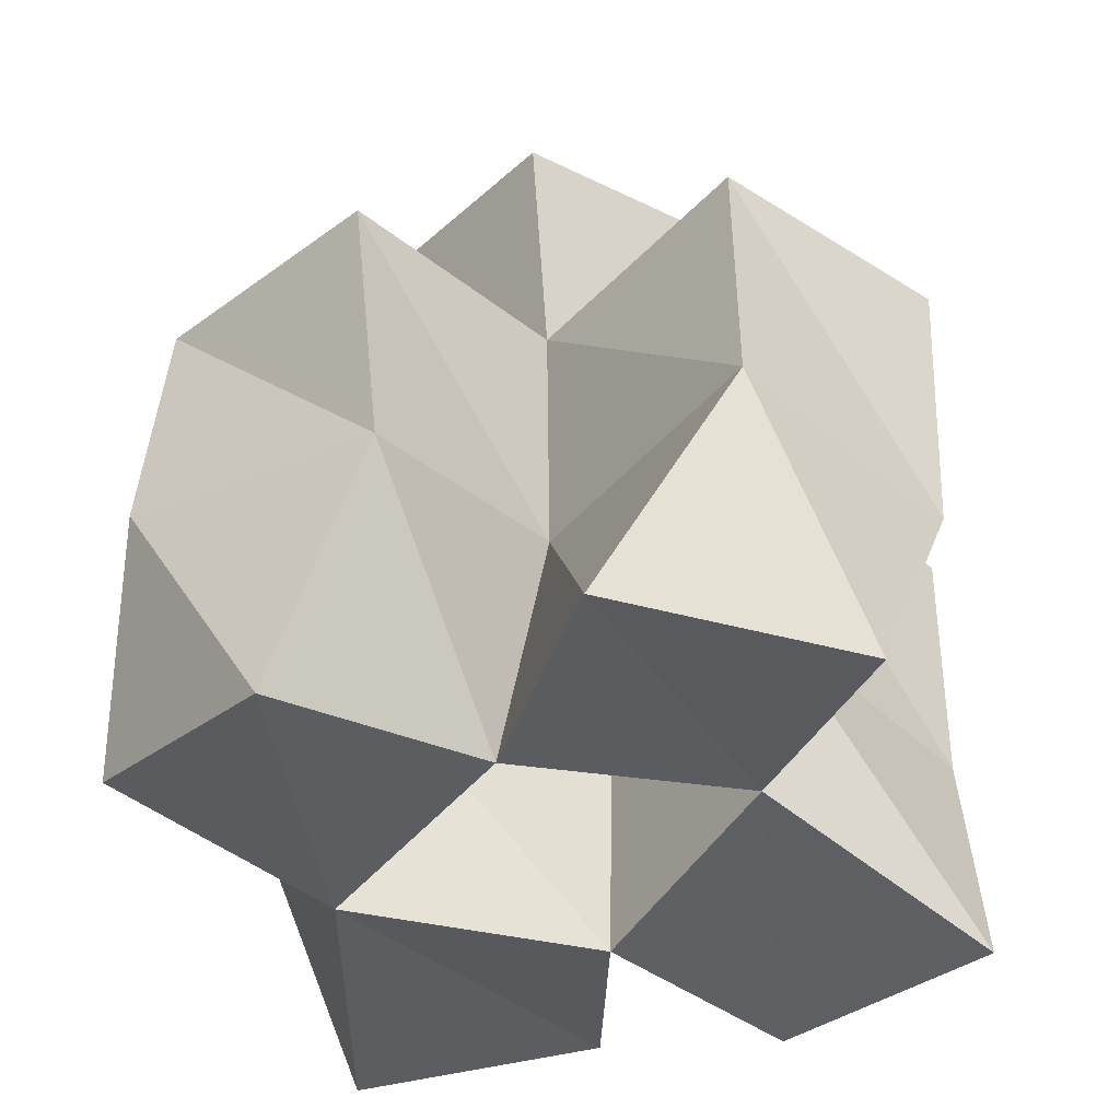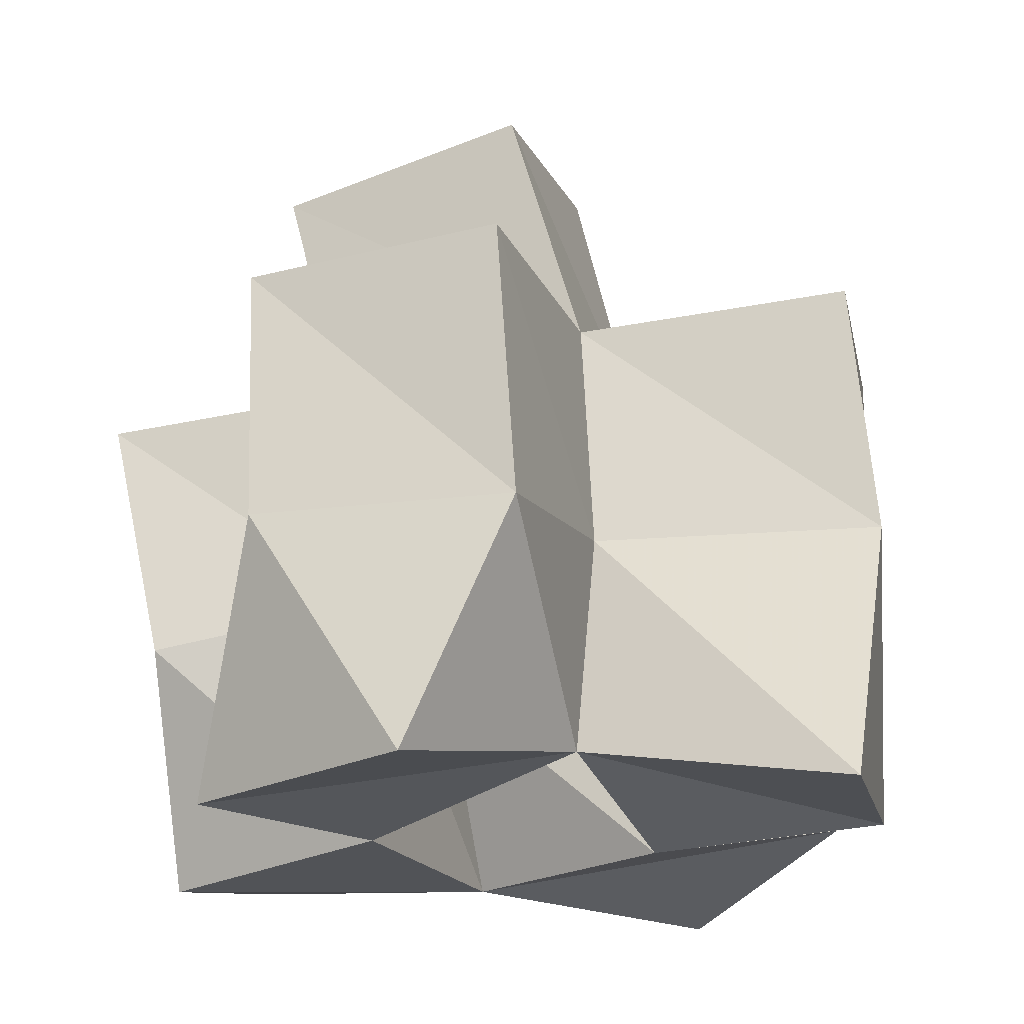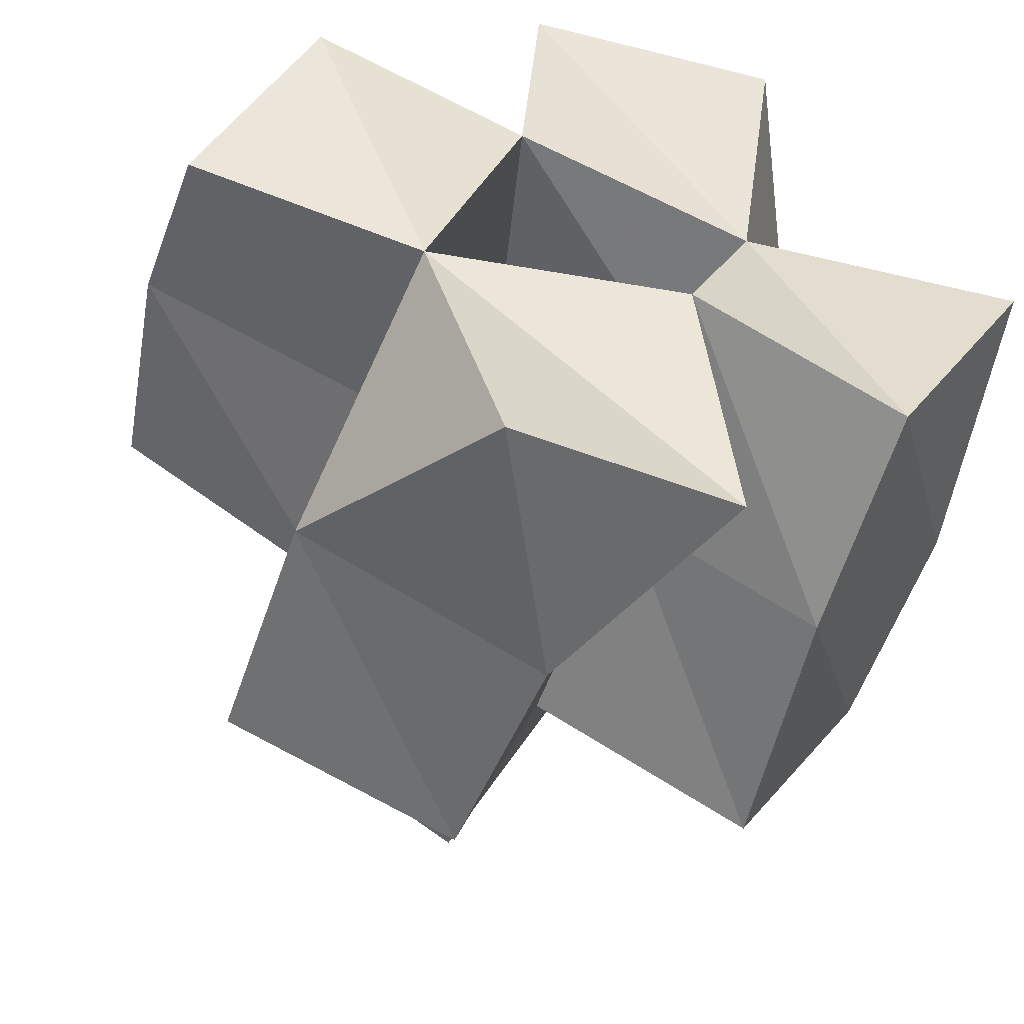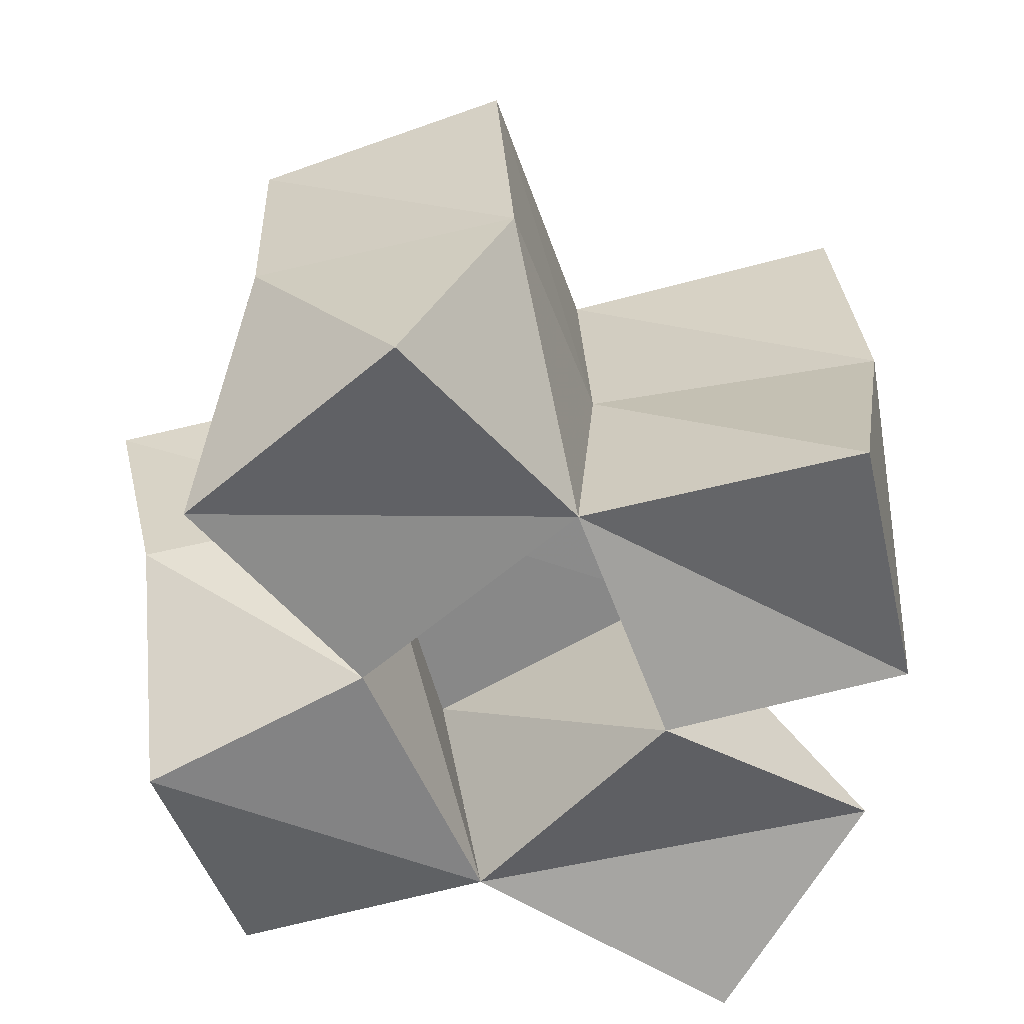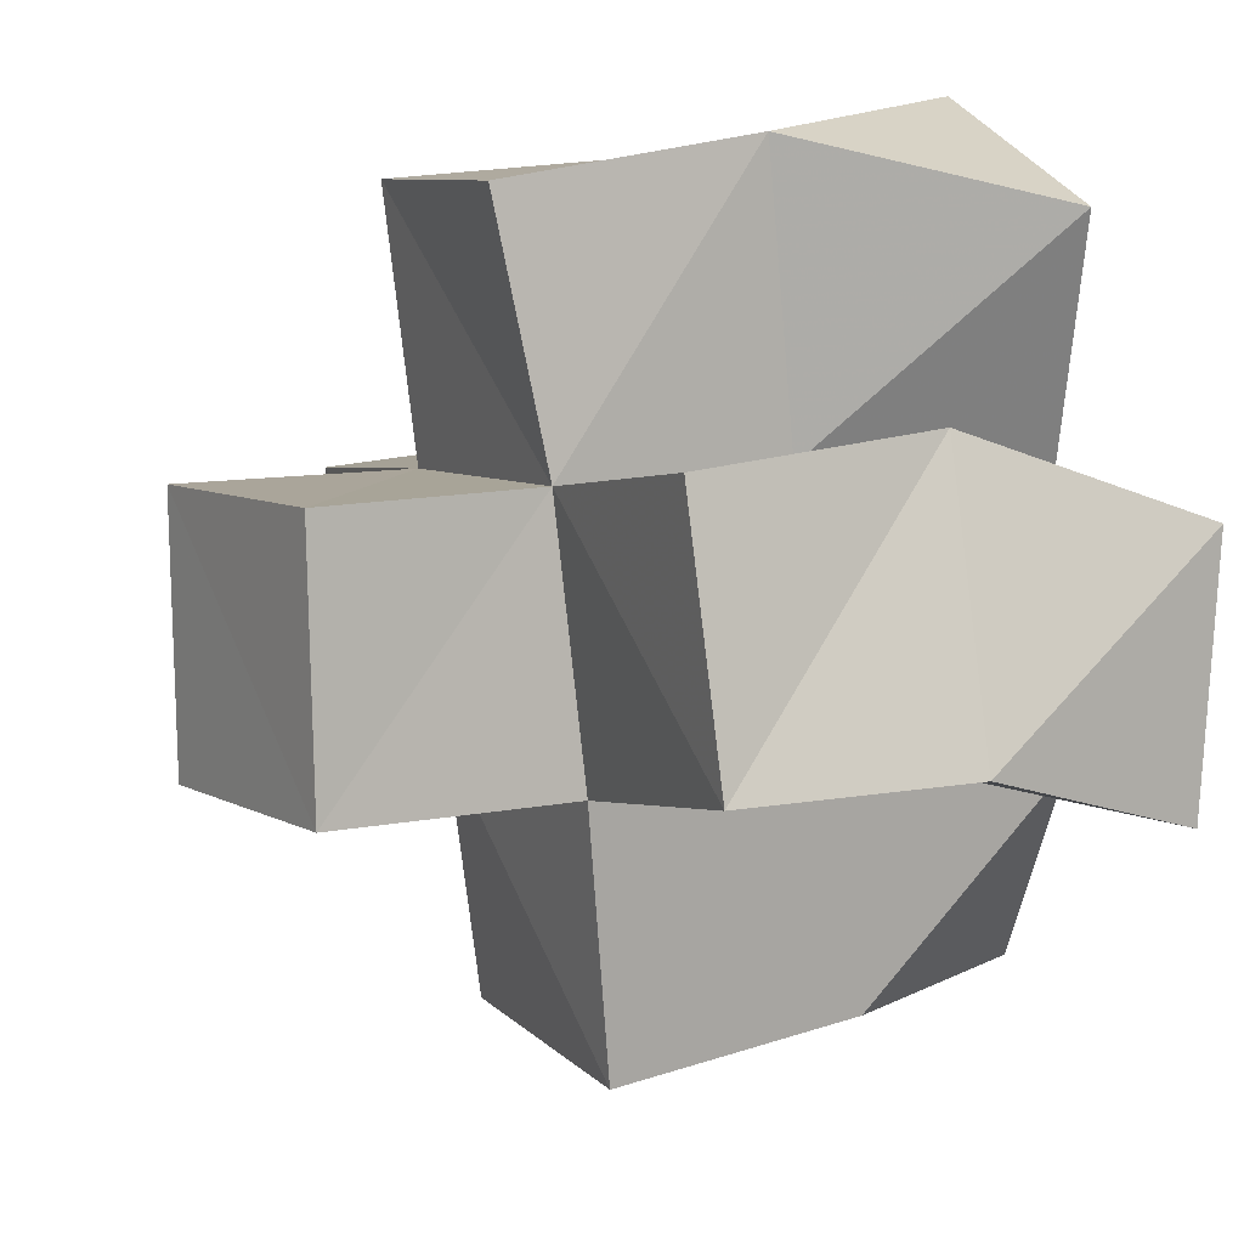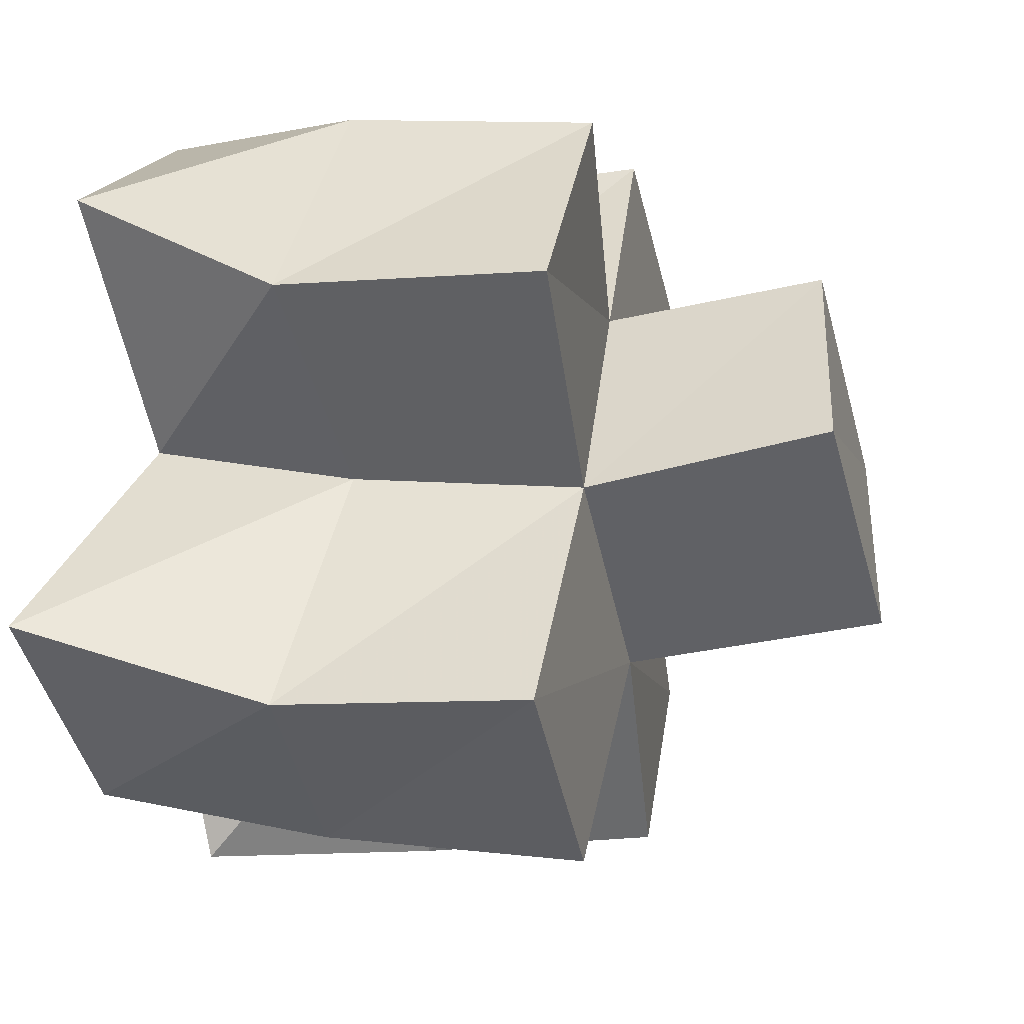
<metadata>
{"format":"obj","ext":"obj","renderer":"f3d","projection":"perspective","resolution":1024,"background":"white","views":[{"elev":-44.5,"azim":-14.4,"up":"+Y"},{"elev":-24.0,"azim":42.8,"up":"+Y"},{"elev":-56.1,"azim":-14.5,"up":"+Z"},{"elev":-61.5,"azim":43.0,"up":"+Y"},{"elev":34.5,"azim":-113.4,"up":"+Z"},{"elev":17.0,"azim":105.1,"up":"+Z"}]}
</metadata>
<code>
v -0.3858 0.1122 1.075
v -0.3891 0.1535 1.1
v -0.3406 0.1084 1.055
v -0.3383 0.1518 1.07
v -0.3657 0.1 1.119
v -0.3524 0.1435 1.14
v -0.3227 0.105 1.106
v -0.3156 0.1515 1.114
v -0.3252 0.108 1
v -0.353 0.1535 1.023
v -0.2788 0.1194 1.01
v -0.304 0.1603 1.005
v -0.2898 0.1062 1.058
v -0.2885 0.156 1.056
v -0.2736 0.1136 1.1
v -0.2694 0.1561 1.099
v -0.3199 0.1008 1.154
v -0.2955 0.148 1.165
v -0.2696 0.1002 1.152
v -0.2514 0.147 1.141
v -0.2493 0.1089 1.035
v -0.2521 0.155 1.03
v -0.2237 0.1029 1.079
v -0.2226 0.1549 1.069
v -0.3856 0.1966 1.105
v -0.3406 0.1996 1.076
v -0.3593 0.1917 1.147
v -0.3183 0.196 1.122
v -0.3563 0.2025 1.027
v -0.3096 0.2078 1.011
v -0.2932 0.2069 1.057
v -0.2711 0.2022 1.1
v -0.2963 0.1972 1.167
v -0.2511 0.1997 1.147
v -0.2501 0.2078 1.032
v -0.224 0.2046 1.074
v -0.3448 0.2469 1.087
v -0.3 0.2569 1.068
v -0.3239 0.239 1.132
v -0.2785 0.2488 1.113
f 1 2 4
f 3 1 4
f 2 6 8
f 4 2 8
f 6 5 7
f 8 6 7
f 5 1 3
f 7 5 3
f 8 7 3
f 4 8 3
f 2 1 5
f 6 2 5
f 9 10 12
f 11 9 12
f 10 4 14
f 12 10 14
f 4 3 13
f 14 4 13
f 3 9 11
f 13 3 11
f 14 13 11
f 12 14 11
f 10 9 3
f 4 10 3
f 7 8 16
f 15 7 16
f 8 18 20
f 16 8 20
f 18 17 19
f 20 18 19
f 17 7 15
f 19 17 15
f 20 19 15
f 16 20 15
f 8 7 17
f 18 8 17
f 13 14 22
f 21 13 22
f 14 16 24
f 22 14 24
f 16 15 23
f 24 16 23
f 15 13 21
f 23 15 21
f 24 23 21
f 22 24 21
f 14 13 15
f 16 14 15
f 2 25 26
f 4 2 26
f 25 27 28
f 26 25 28
f 27 6 8
f 28 27 8
f 6 2 4
f 8 6 4
f 28 8 4
f 26 28 4
f 25 2 6
f 27 25 6
f 10 29 30
f 12 10 30
f 29 26 31
f 30 29 31
f 26 4 14
f 31 26 14
f 4 10 12
f 14 4 12
f 31 14 12
f 30 31 12
f 29 10 4
f 26 29 4
f 8 28 32
f 16 8 32
f 28 33 34
f 32 28 34
f 33 18 20
f 34 33 20
f 18 8 16
f 20 18 16
f 34 20 16
f 32 34 16
f 28 8 18
f 33 28 18
f 14 31 35
f 22 14 35
f 31 32 36
f 35 31 36
f 32 16 24
f 36 32 24
f 16 14 22
f 24 16 22
f 36 24 22
f 35 36 22
f 31 14 16
f 32 31 16
f 4 26 31
f 14 4 31
f 26 28 32
f 31 26 32
f 28 8 16
f 32 28 16
f 8 4 14
f 16 8 14
f 32 16 14
f 31 32 14
f 26 4 8
f 28 26 8
f 26 37 38
f 31 26 38
f 37 39 40
f 38 37 40
f 39 28 32
f 40 39 32
f 28 26 31
f 32 28 31
f 40 32 31
f 38 40 31
f 37 26 28
f 39 37 28

</code>
